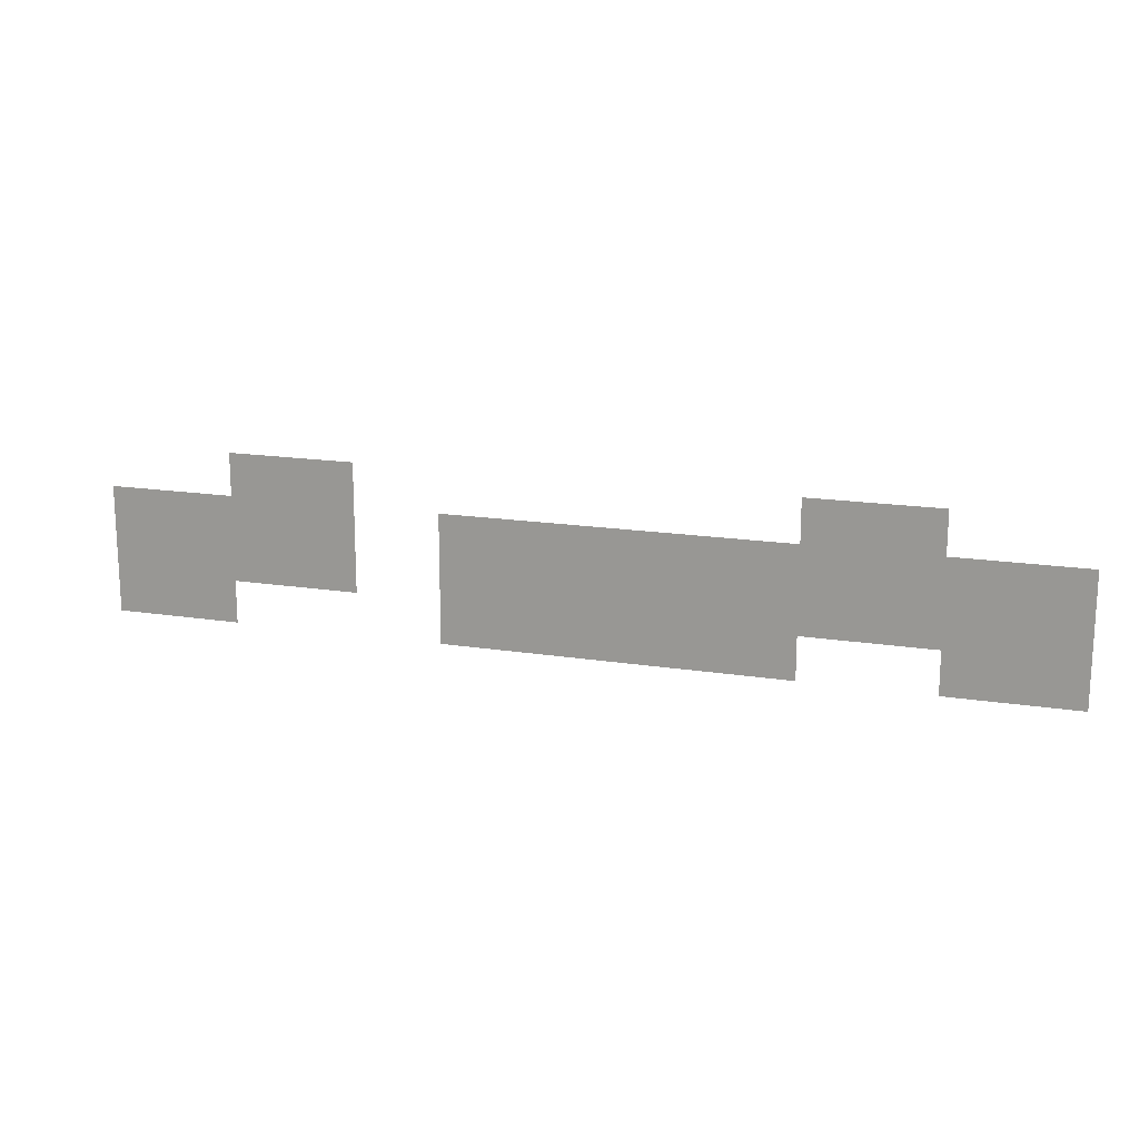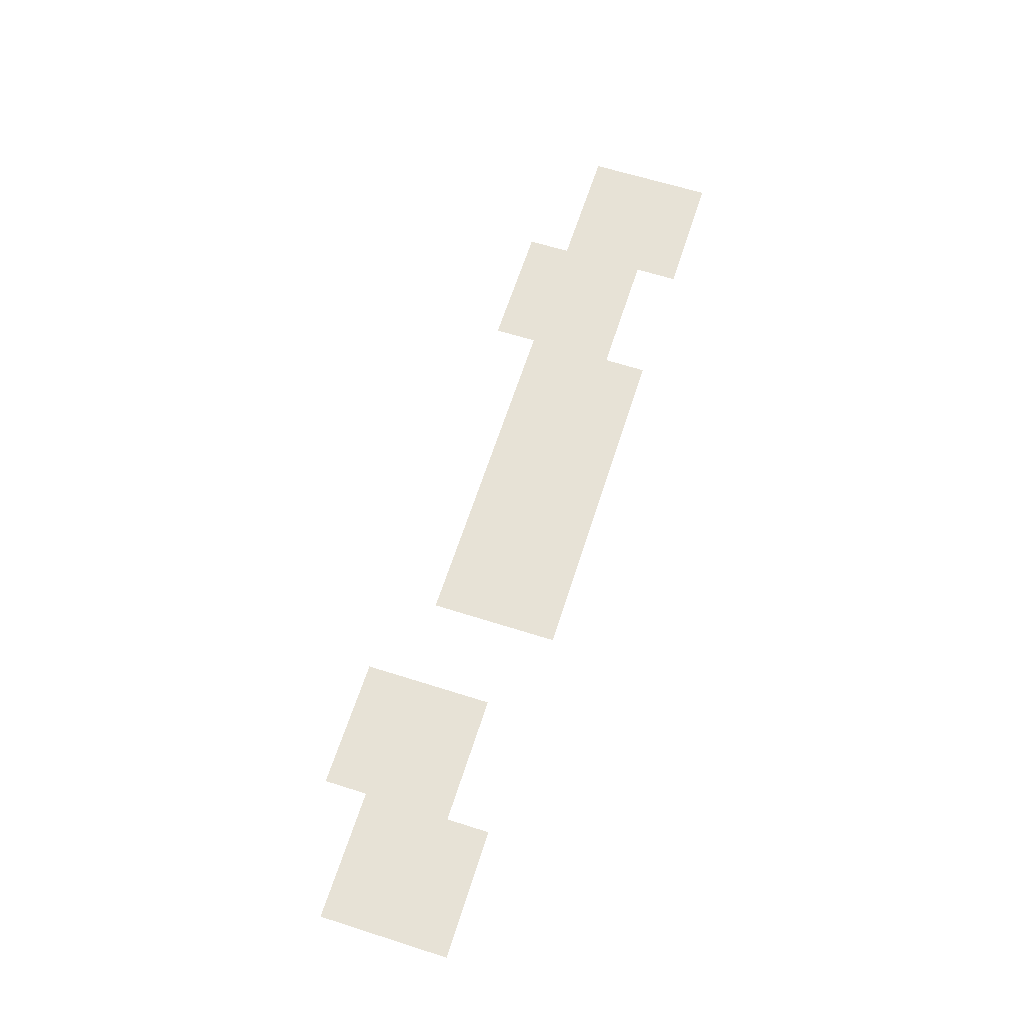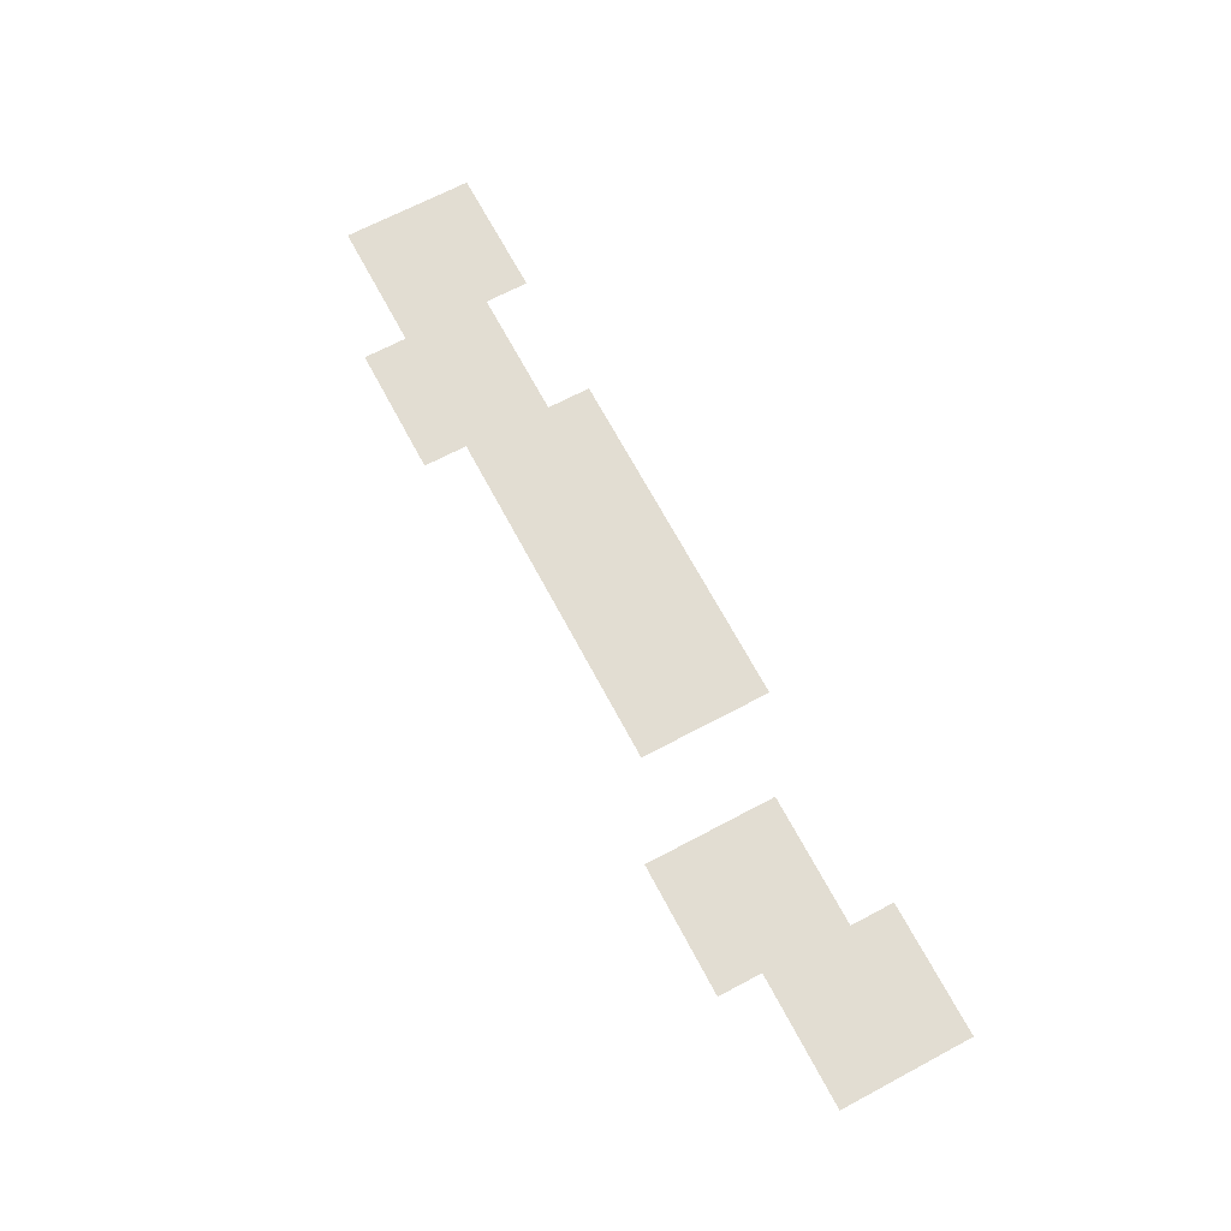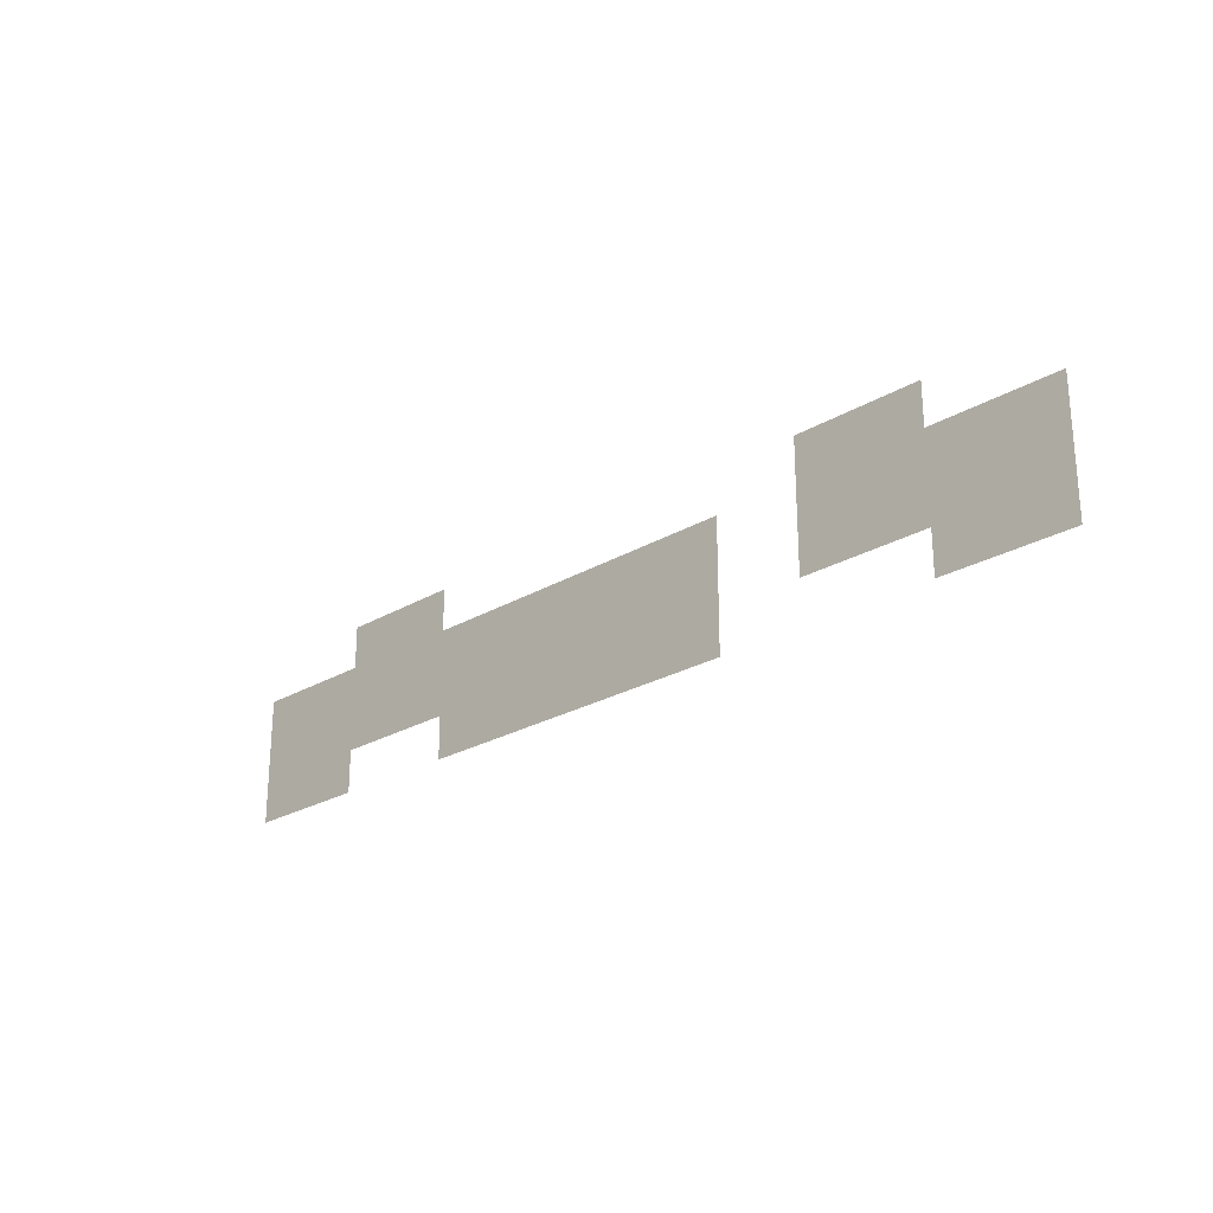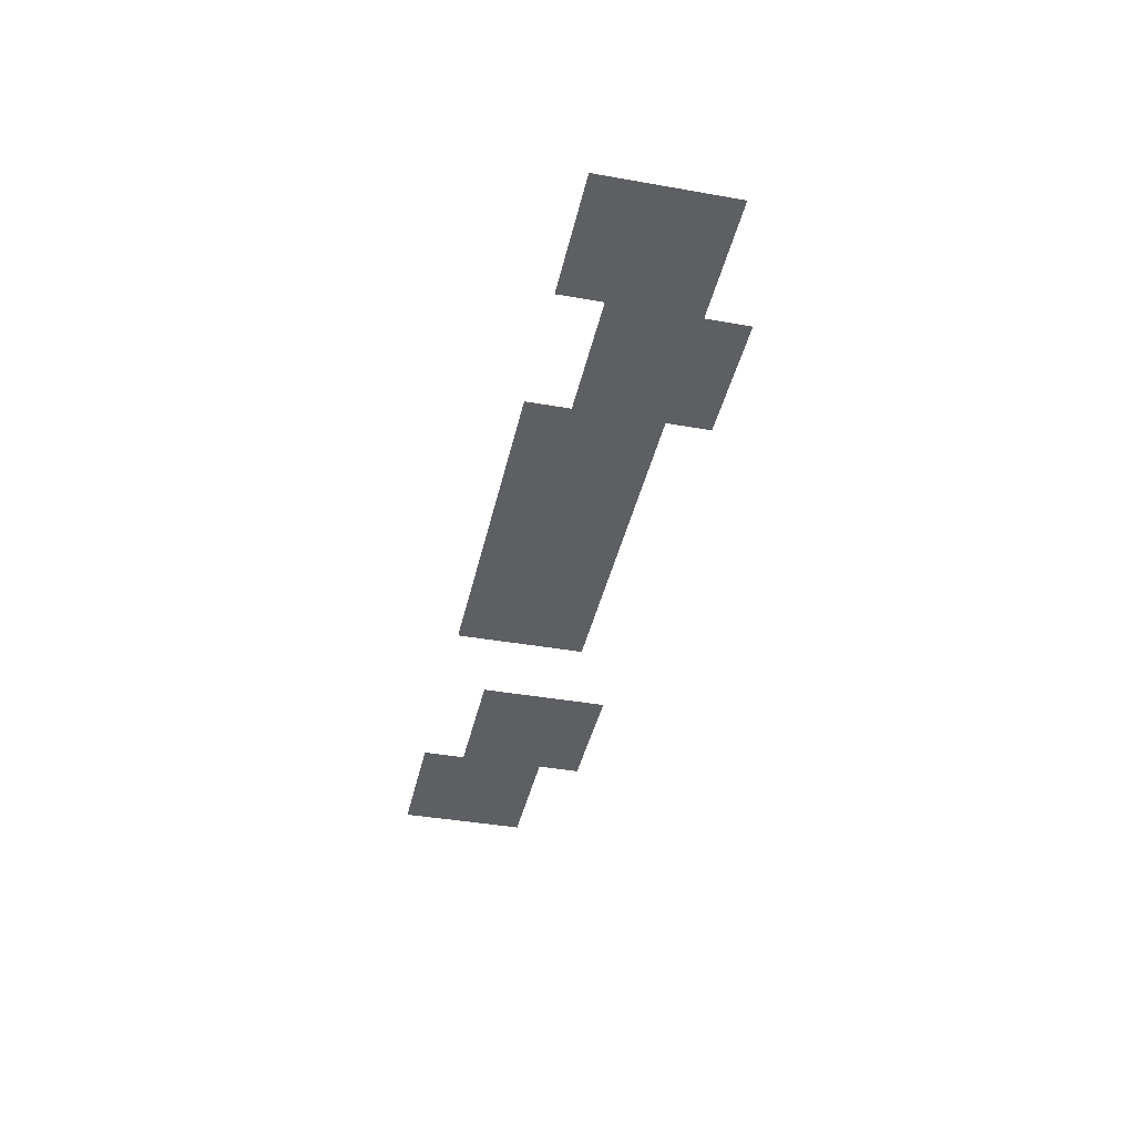
<metadata>
{"format":"obj","ext":"obj","renderer":"f3d","projection":"perspective","resolution":1024,"background":"white","views":[{"elev":16.7,"azim":17.7,"up":"+Y"},{"elev":63.7,"azim":-72.2,"up":"+Z"},{"elev":68.2,"azim":-118.0,"up":"+Z"},{"elev":-24.4,"azim":-135.7,"up":"+Y"},{"elev":-40.0,"azim":77.7,"up":"+Z"}]}
</metadata>
<code>
v -41600 -160000 0
v -44800 -160000 0
v -44800 -156800 0
v -41600 -156800 0
v -44800 -160000 0
v -48000 -160000 0
v -48000 -156800 0
v -44800 -156800 0
v -48000 -160000 0
v -51200 -160000 0
v -51200 -156800 0
v -48000 -156800 0
v -83200 -160000 0
v -86400 -160000 0
v -86400 -156800 0
v -83200 -156800 0
v -86400 -160000 0
v -89600 -160000 0
v -89600 -156800 0
v -86400 -156800 0
v -89600 -160000 0
v -92800 -160000 0
v -92800 -156800 0
v -89600 -156800 0
v -32000 -163200 0
v -35200 -163200 0
v -35200 -160000 0
v -32000 -160000 0
v -35200 -163200 0
v -38400 -163200 0
v -38400 -160000 0
v -35200 -160000 0
v -38400 -163200 0
v -41600 -163200 0
v -41600 -160000 0
v -38400 -160000 0
v -41600 -163200 0
v -44800 -163200 0
v -44800 -160000 0
v -41600 -160000 0
v -44800 -163200 0
v -48000 -163200 0
v -48000 -160000 0
v -44800 -160000 0
v -48000 -163200 0
v -51200 -163200 0
v -51200 -160000 0
v -48000 -160000 0
v -51200 -163200 0
v -54400 -163200 0
v -54400 -160000 0
v -51200 -160000 0
v -54400 -163200 0
v -57600 -163200 0
v -57600 -160000 0
v -54400 -160000 0
v -57600 -163200 0
v -60800 -163200 0
v -60800 -160000 0
v -57600 -160000 0
v -60800 -163200 0
v -64000 -163200 0
v -64000 -160000 0
v -60800 -160000 0
v -64000 -163200 0
v -67200 -163200 0
v -67200 -160000 0
v -64000 -160000 0
v -67200 -163200 0
v -70400 -163200 0
v -70400 -160000 0
v -67200 -160000 0
v -70400 -163200 0
v -73600 -163200 0
v -73600 -160000 0
v -70400 -160000 0
v -73600 -163200 0
v -76800 -163200 0
v -76800 -160000 0
v -73600 -160000 0
v -83200 -163200 0
v -86400 -163200 0
v -86400 -160000 0
v -83200 -160000 0
v -86400 -163200 0
v -89600 -163200 0
v -89600 -160000 0
v -86400 -160000 0
v -89600 -163200 0
v -92800 -163200 0
v -92800 -160000 0
v -89600 -160000 0
v -92800 -163200 0
v -96000 -163200 0
v -96000 -160000 0
v -92800 -160000 0
v -96000 -163200 0
v -99200 -163200 0
v -99200 -160000 0
v -96000 -160000 0
v -99200 -163200 0
v -102400 -163200 0
v -102400 -160000 0
v -99200 -160000 0
v -32000 -166400 0
v -35200 -166400 0
v -35200 -163200 0
v -32000 -163200 0
v -35200 -166400 0
v -38400 -166400 0
v -38400 -163200 0
v -35200 -163200 0
v -38400 -166400 0
v -41600 -166400 0
v -41600 -163200 0
v -38400 -163200 0
v -41600 -166400 0
v -44800 -166400 0
v -44800 -163200 0
v -41600 -163200 0
v -44800 -166400 0
v -48000 -166400 0
v -48000 -163200 0
v -44800 -163200 0
v -48000 -166400 0
v -51200 -166400 0
v -51200 -163200 0
v -48000 -163200 0
v -51200 -166400 0
v -54400 -166400 0
v -54400 -163200 0
v -51200 -163200 0
v -54400 -166400 0
v -57600 -166400 0
v -57600 -163200 0
v -54400 -163200 0
v -57600 -166400 0
v -60800 -166400 0
v -60800 -163200 0
v -57600 -163200 0
v -60800 -166400 0
v -64000 -166400 0
v -64000 -163200 0
v -60800 -163200 0
v -64000 -166400 0
v -67200 -166400 0
v -67200 -163200 0
v -64000 -163200 0
v -67200 -166400 0
v -70400 -166400 0
v -70400 -163200 0
v -67200 -163200 0
v -70400 -166400 0
v -73600 -166400 0
v -73600 -163200 0
v -70400 -163200 0
v -73600 -166400 0
v -76800 -166400 0
v -76800 -163200 0
v -73600 -163200 0
v -83200 -166400 0
v -86400 -166400 0
v -86400 -163200 0
v -83200 -163200 0
v -86400 -166400 0
v -89600 -166400 0
v -89600 -163200 0
v -86400 -163200 0
v -89600 -166400 0
v -92800 -166400 0
v -92800 -163200 0
v -89600 -163200 0
v -92800 -166400 0
v -96000 -166400 0
v -96000 -163200 0
v -92800 -163200 0
v -96000 -166400 0
v -99200 -166400 0
v -99200 -163200 0
v -96000 -163200 0
v -99200 -166400 0
v -102400 -166400 0
v -102400 -163200 0
v -99200 -163200 0
v -32000 -169600 0
v -35200 -169600 0
v -35200 -166400 0
v -32000 -166400 0
v -35200 -169600 0
v -38400 -169600 0
v -38400 -166400 0
v -35200 -166400 0
v -38400 -169600 0
v -41600 -169600 0
v -41600 -166400 0
v -38400 -166400 0
v -51200 -169600 0
v -54400 -169600 0
v -54400 -166400 0
v -51200 -166400 0
v -54400 -169600 0
v -57600 -169600 0
v -57600 -166400 0
v -54400 -166400 0
v -57600 -169600 0
v -60800 -169600 0
v -60800 -166400 0
v -57600 -166400 0
v -60800 -169600 0
v -64000 -169600 0
v -64000 -166400 0
v -60800 -166400 0
v -64000 -169600 0
v -67200 -169600 0
v -67200 -166400 0
v -64000 -166400 0
v -67200 -169600 0
v -70400 -169600 0
v -70400 -166400 0
v -67200 -166400 0
v -70400 -169600 0
v -73600 -169600 0
v -73600 -166400 0
v -70400 -166400 0
v -73600 -169600 0
v -76800 -169600 0
v -76800 -166400 0
v -73600 -166400 0
v -92800 -169600 0
v -96000 -169600 0
v -96000 -166400 0
v -92800 -166400 0
v -96000 -169600 0
v -99200 -169600 0
v -99200 -166400 0
v -96000 -166400 0
v -99200 -169600 0
v -102400 -169600 0
v -102400 -166400 0
v -99200 -166400 0
g CoinCollecteMap2_mesh_0151
f 1 2 3 4
f 5 6 7 8
f 9 10 11 12
f 13 14 15 16
f 17 18 19 20
f 21 22 23 24
f 25 26 27 28
f 29 30 31 32
f 33 34 35 36
f 37 38 39 40
f 41 42 43 44
f 45 46 47 48
f 49 50 51 52
f 53 54 55 56
f 57 58 59 60
f 61 62 63 64
f 65 66 67 68
f 69 70 71 72
f 73 74 75 76
f 77 78 79 80
f 81 82 83 84
f 85 86 87 88
f 89 90 91 92
f 93 94 95 96
f 97 98 99 100
f 101 102 103 104
f 105 106 107 108
f 109 110 111 112
f 113 114 115 116
f 117 118 119 120
f 121 122 123 124
f 125 126 127 128
f 129 130 131 132
f 133 134 135 136
f 137 138 139 140
f 141 142 143 144
f 145 146 147 148
f 149 150 151 152
f 153 154 155 156
f 157 158 159 160
f 161 162 163 164
f 165 166 167 168
f 169 170 171 172
f 173 174 175 176
f 177 178 179 180
f 181 182 183 184
f 185 186 187 188
f 189 190 191 192
f 193 194 195 196
f 197 198 199 200
f 201 202 203 204
f 205 206 207 208
f 209 210 211 212
f 213 214 215 216
f 217 218 219 220
f 221 222 223 224
f 225 226 227 228
f 229 230 231 232
f 233 234 235 236
f 237 238 239 240

</code>
